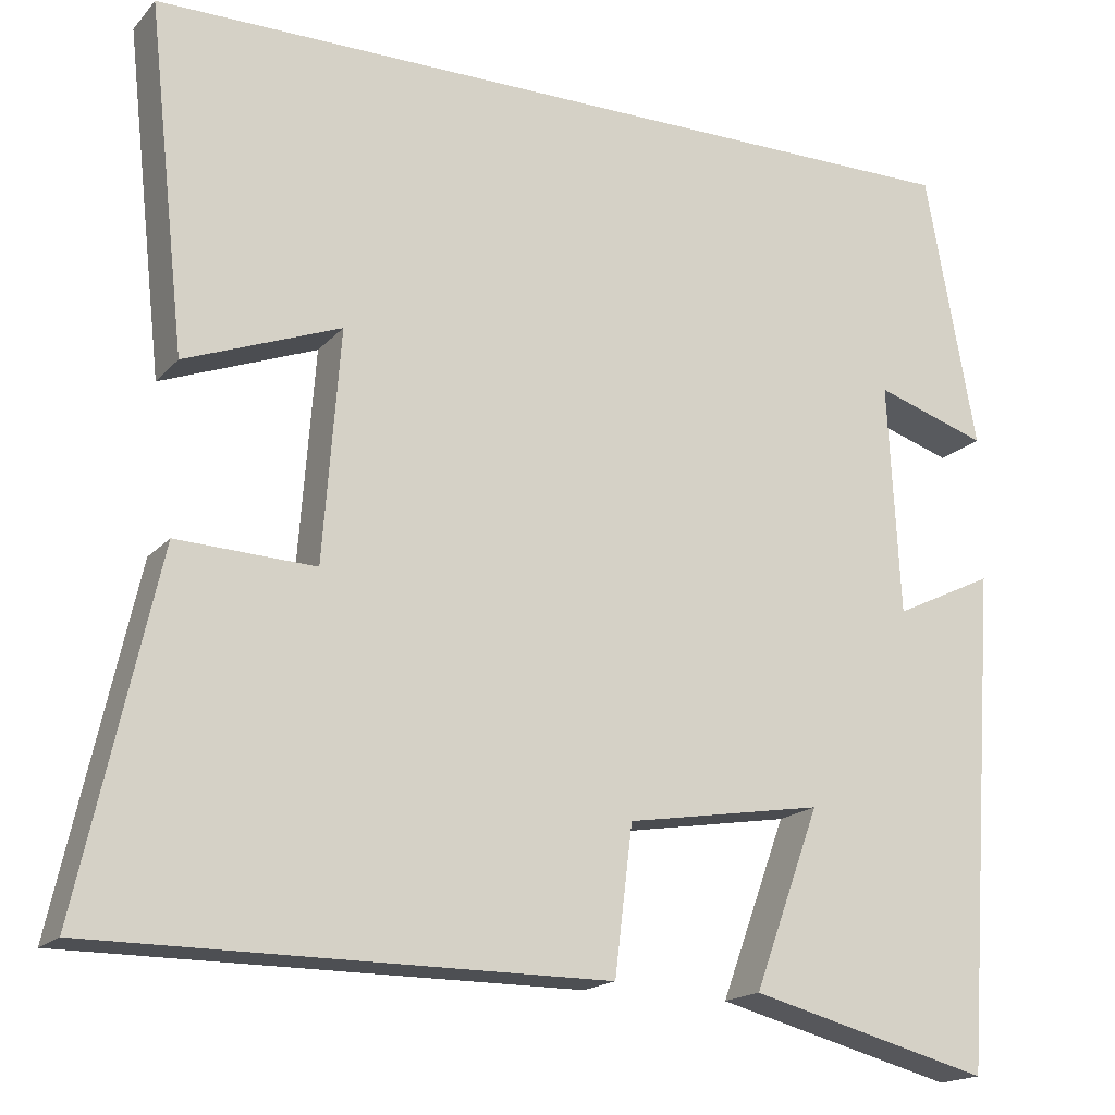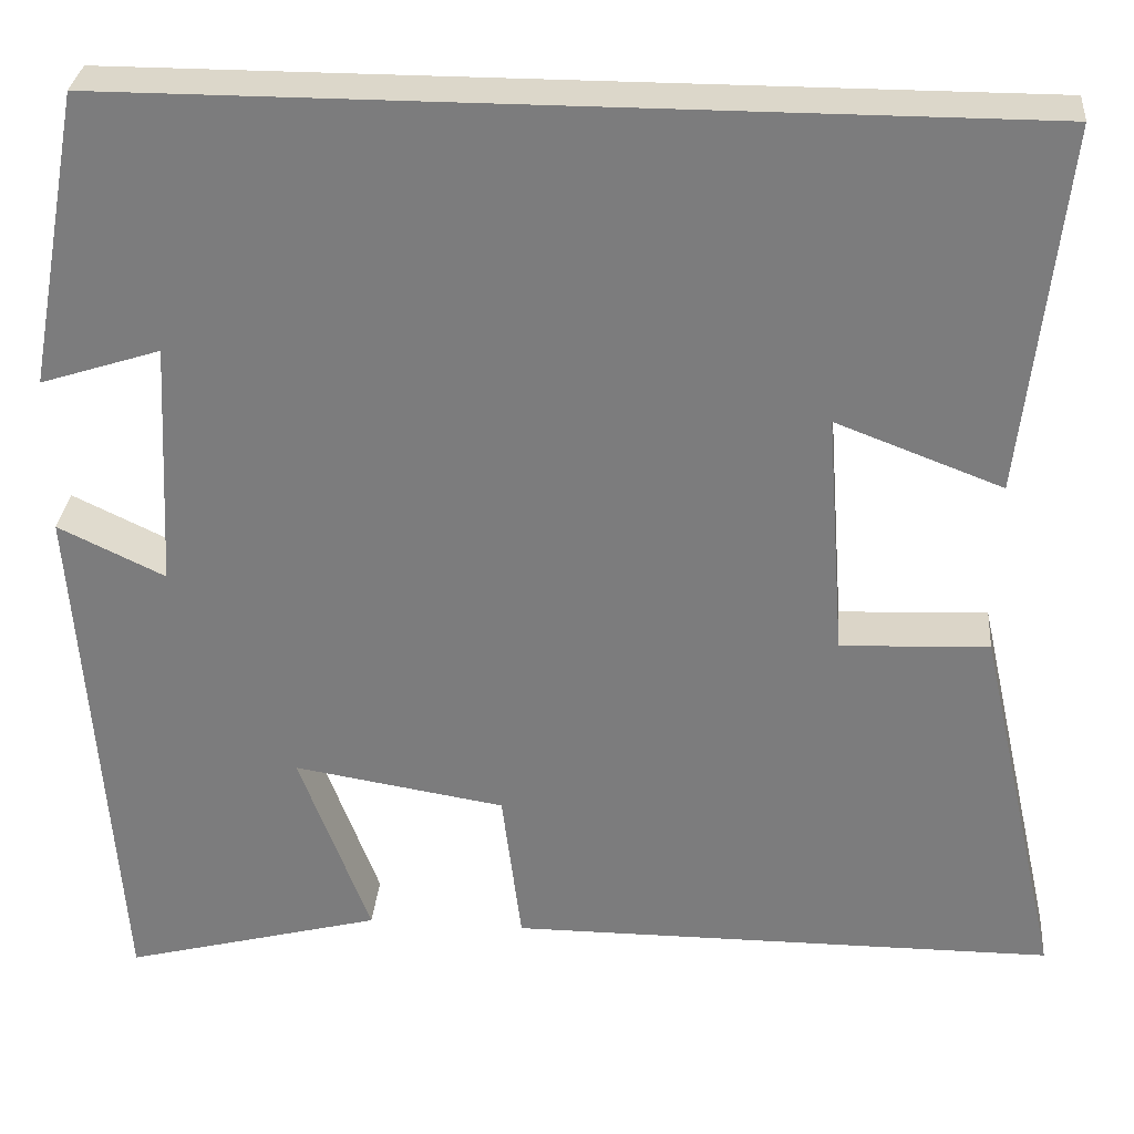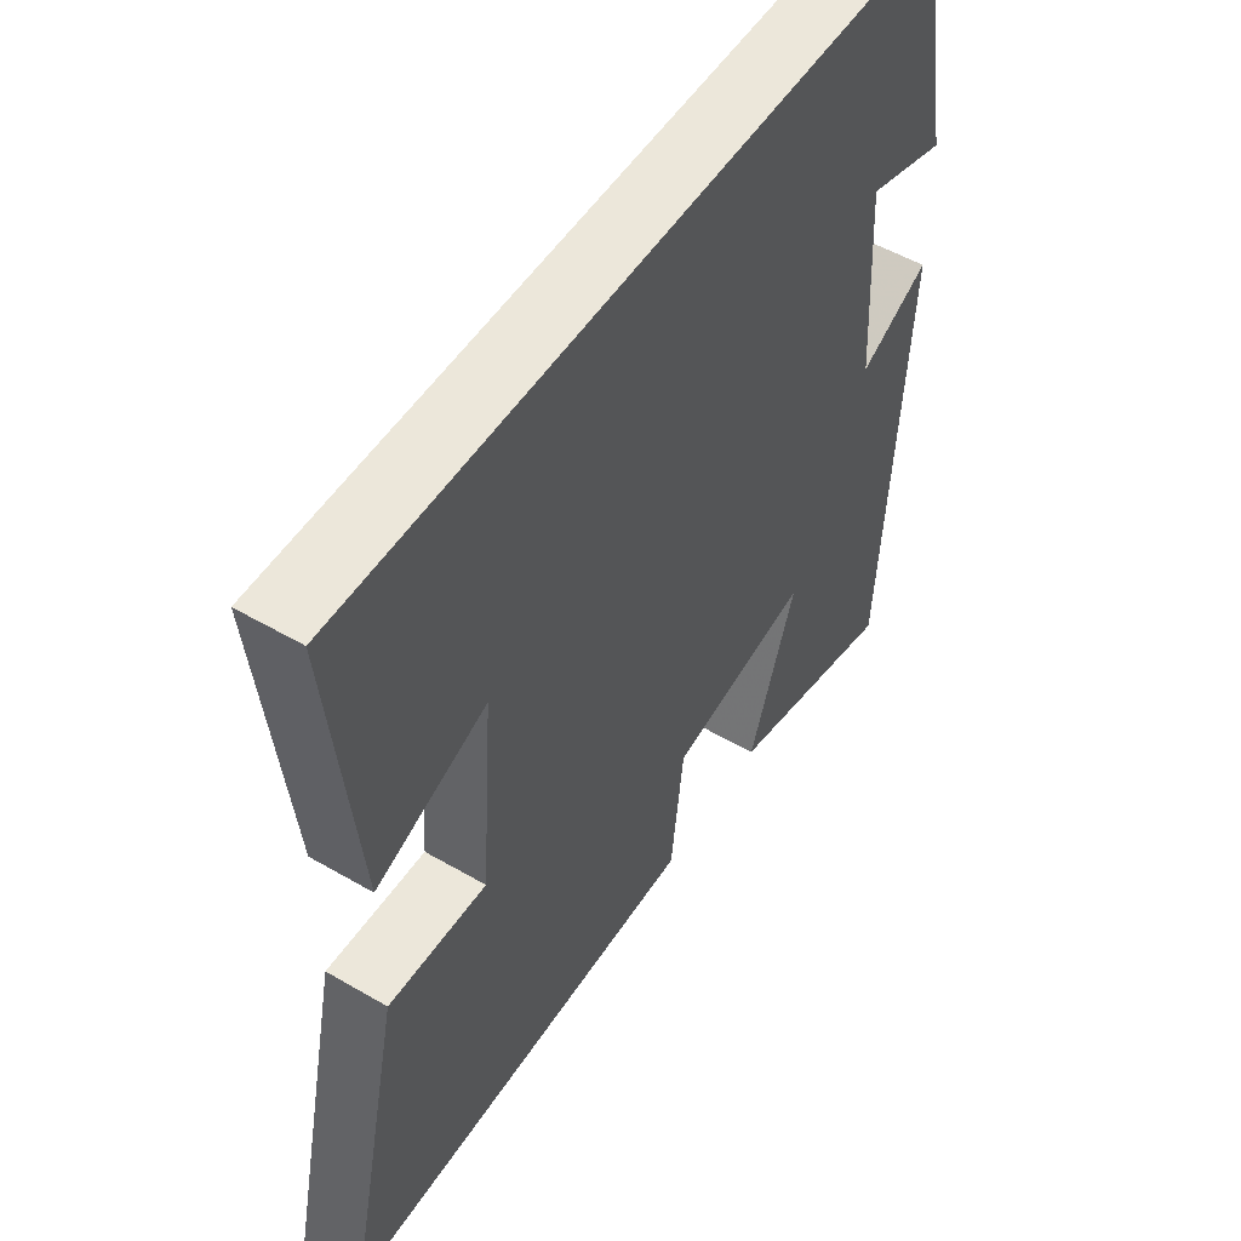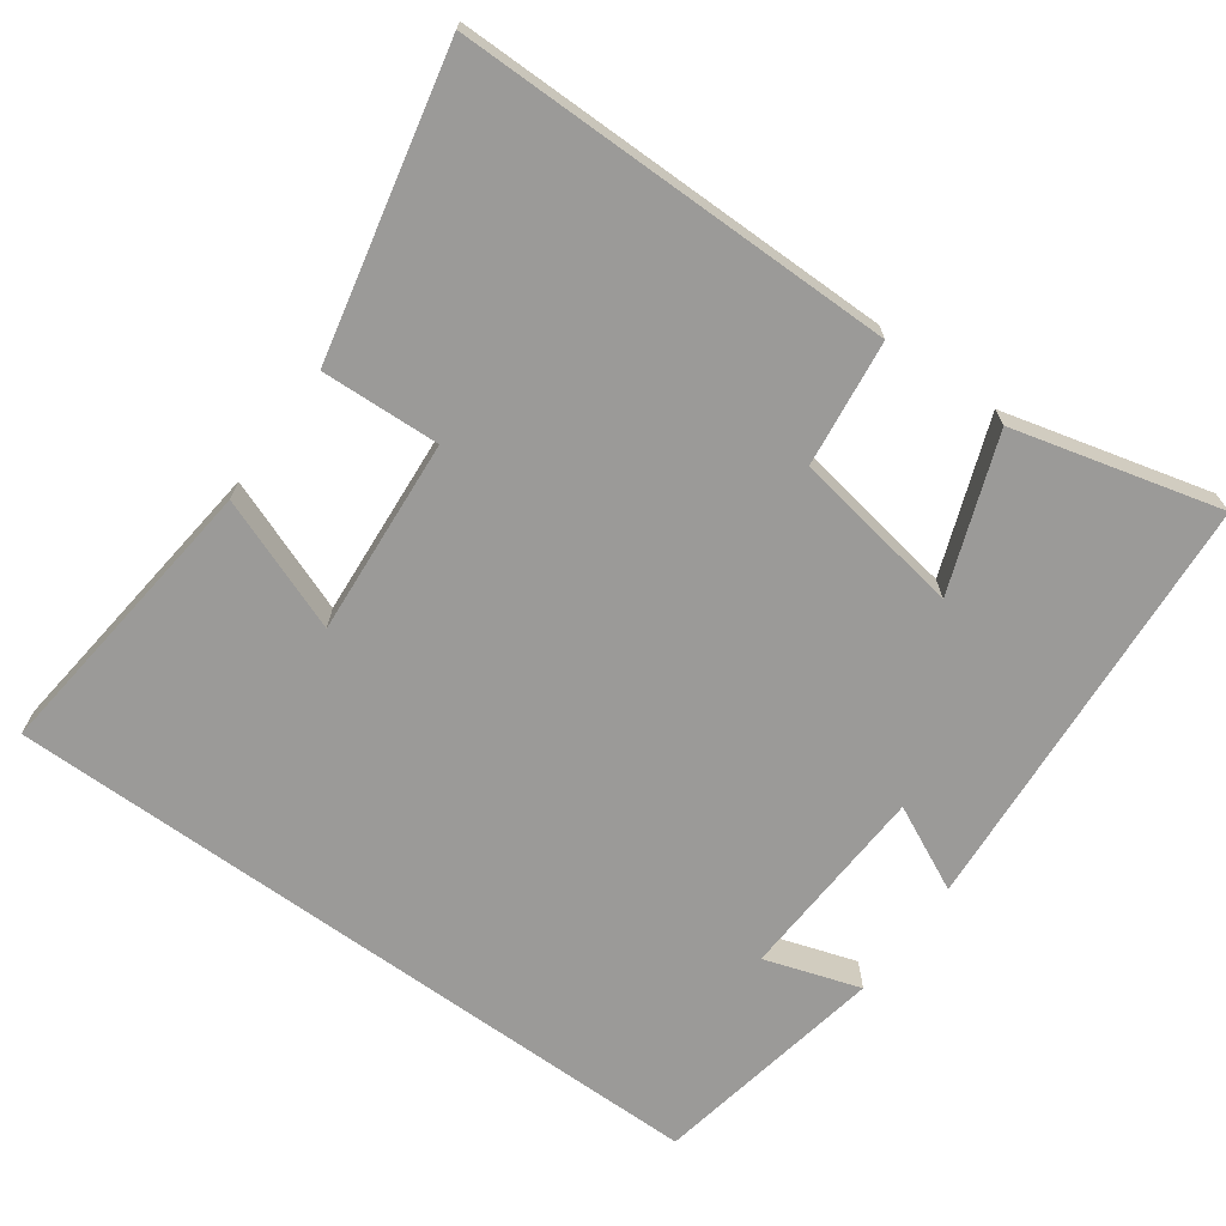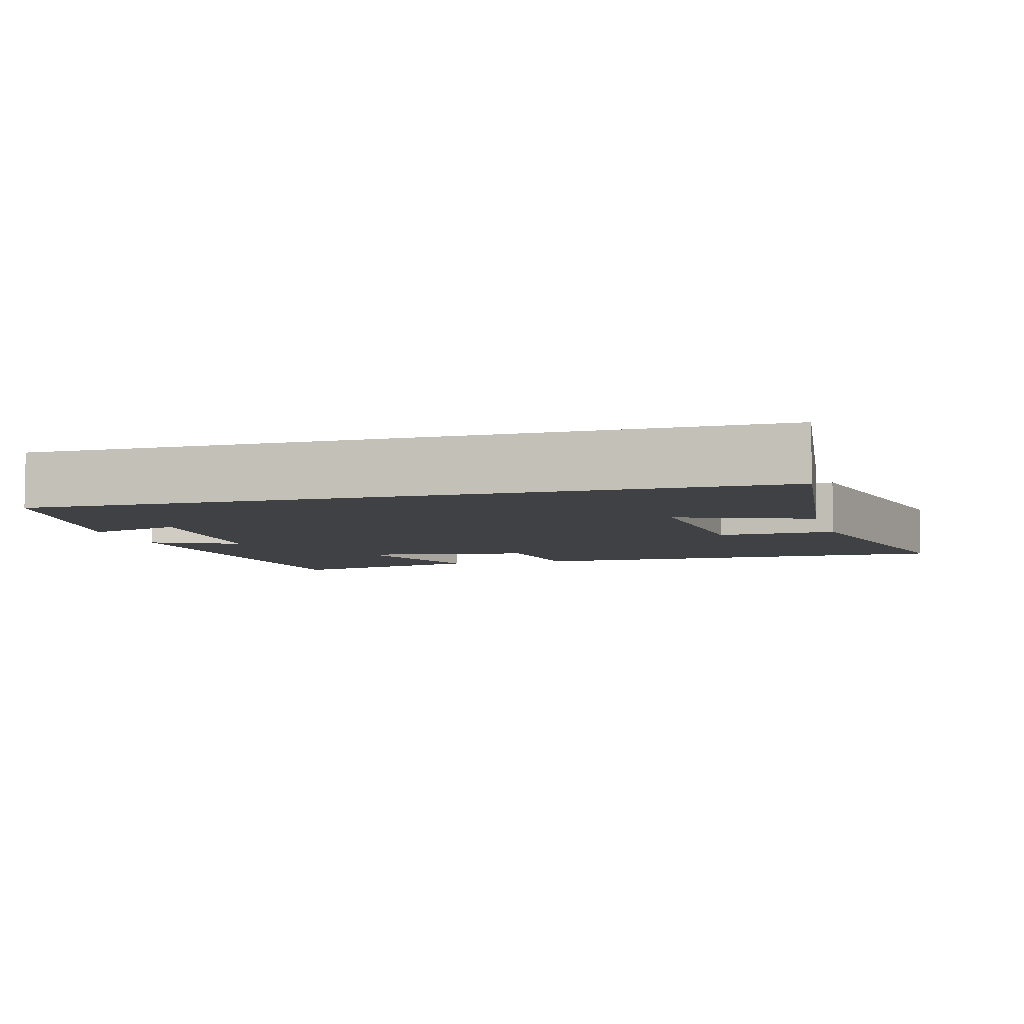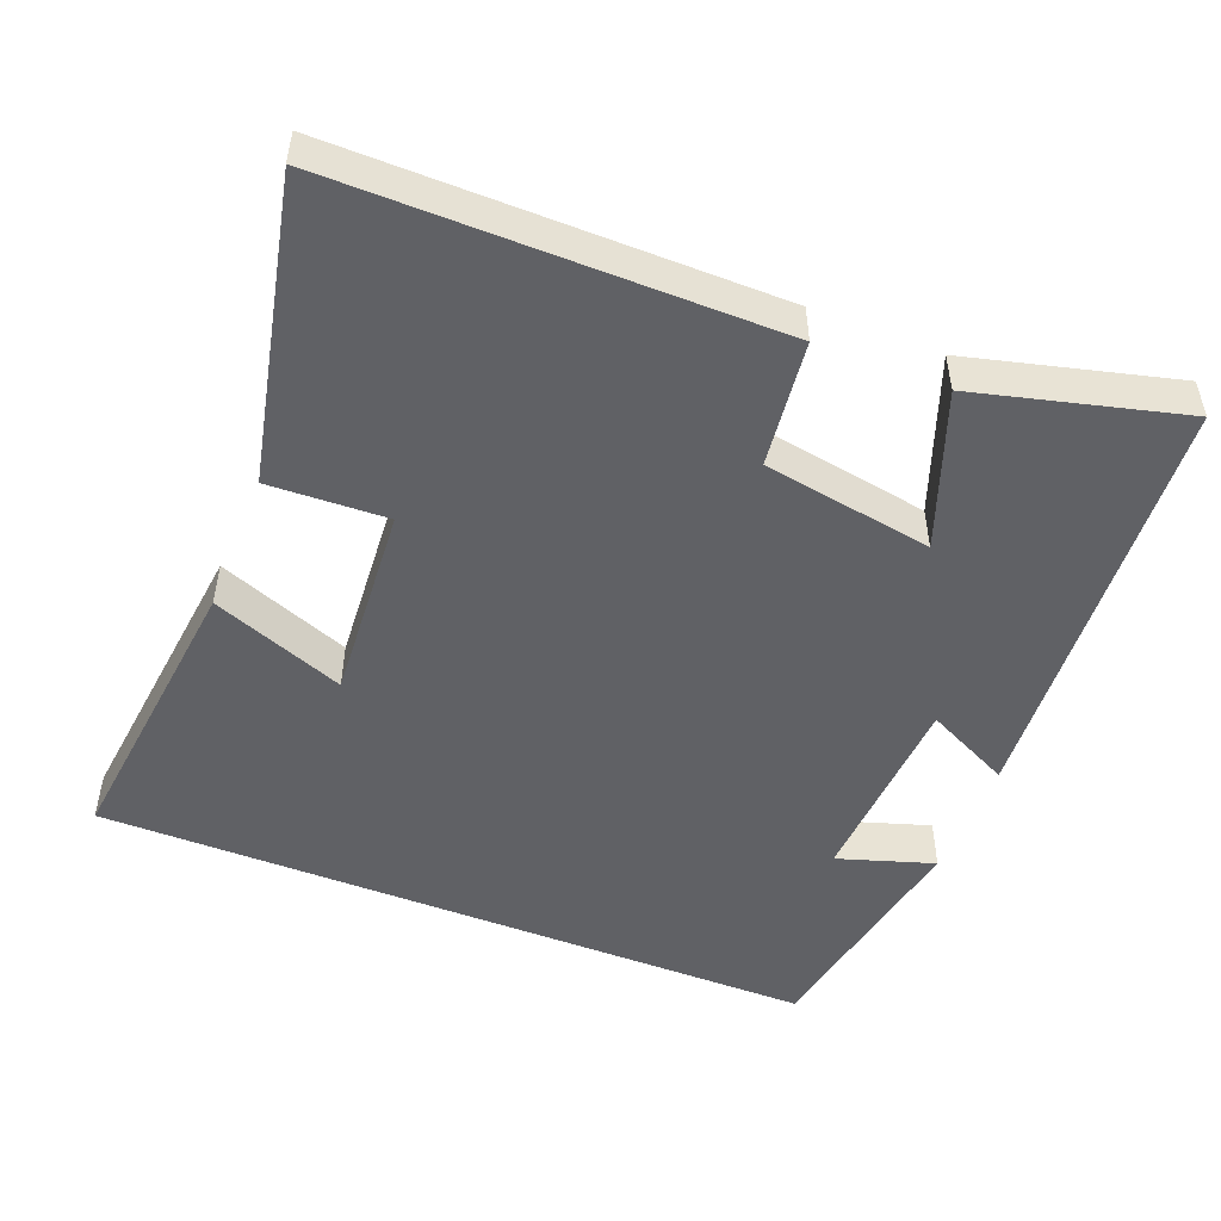
<metadata>
{"format":"obj","ext":"obj","renderer":"f3d","projection":"perspective","resolution":1024,"background":"white","views":[{"elev":-17.5,"azim":152.6,"up":"+Z"},{"elev":30.5,"azim":4.8,"up":"+Z"},{"elev":52.2,"azim":122.2,"up":"+Z"},{"elev":-69.3,"azim":144.2,"up":"+Y"},{"elev":-5.9,"azim":15.4,"up":"+Y"},{"elev":-50.0,"azim":158.3,"up":"+Y"}]}
</metadata>
<code>
v -0.459 0.07 -0.573
v -0.5 0.07 0.007
v -0.384 0.07 -0.049
v -0.37 0.07 0.221
v -0.5 0.07 0.179
v -0.441 0.07 0.5
v 0.544 0.07 0.5
v 0.5 0.07 0.1
v 0.319 0.07 0.169
v 0.339 0.07 -0.099
v 0.5 0.07 -0.092
v 0.591 0.07 -0.5
v -0.004 0.07 -0.5
v -0.025 0.07 -0.329
v -0.255 0.07 -0.291
v -0.178 0.07 -0.5
v -0.459 0 -0.573
v -0.5 0 0.007
v -0.384 0 -0.049
v -0.37 0 0.221
v -0.5 0 0.179
v -0.441 0 0.5
v 0.544 0 0.5
v 0.5 0 0.1
v 0.319 0 0.169
v 0.339 0 -0.099
v 0.5 0 -0.092
v 0.591 0 -0.5
v -0.004 0 -0.5
v -0.025 0 -0.329
v -0.255 0 -0.291
v -0.178 0 -0.5
f 1 2 3
f 16 1 3
f 15 16 3
f 14 15 3 4
f 12 13 14
f 11 12 14
f 10 11 14
f 9 10 14 4
f 6 7 8 9
f 6 9 4
f 4 5 6
f 19 18 17
f 19 17 32
f 19 32 31
f 20 19 31 30
f 30 29 28
f 30 28 27
f 30 27 26
f 20 30 26 25
f 25 24 23 22
f 20 25 22
f 22 21 20
f 1 17 18 2
f 2 18 19 3
f 3 19 20 4
f 4 20 21 5
f 5 21 22 6
f 6 22 23 7
f 7 23 24 8
f 8 24 25 9
f 9 25 26 10
f 10 26 27 11
f 11 27 28 12
f 12 28 29 13
f 13 29 30 14
f 14 30 31 15
f 15 31 32 16
f 16 32 17 1

</code>
